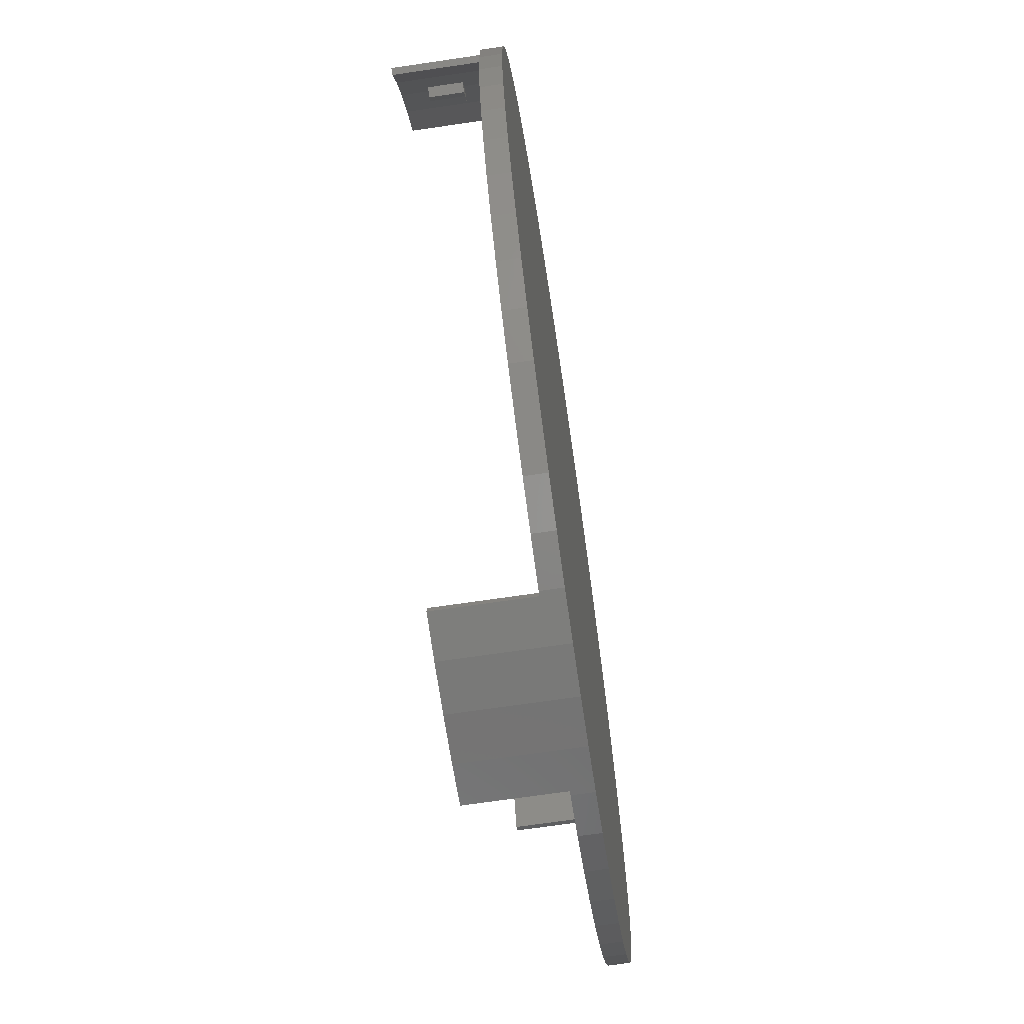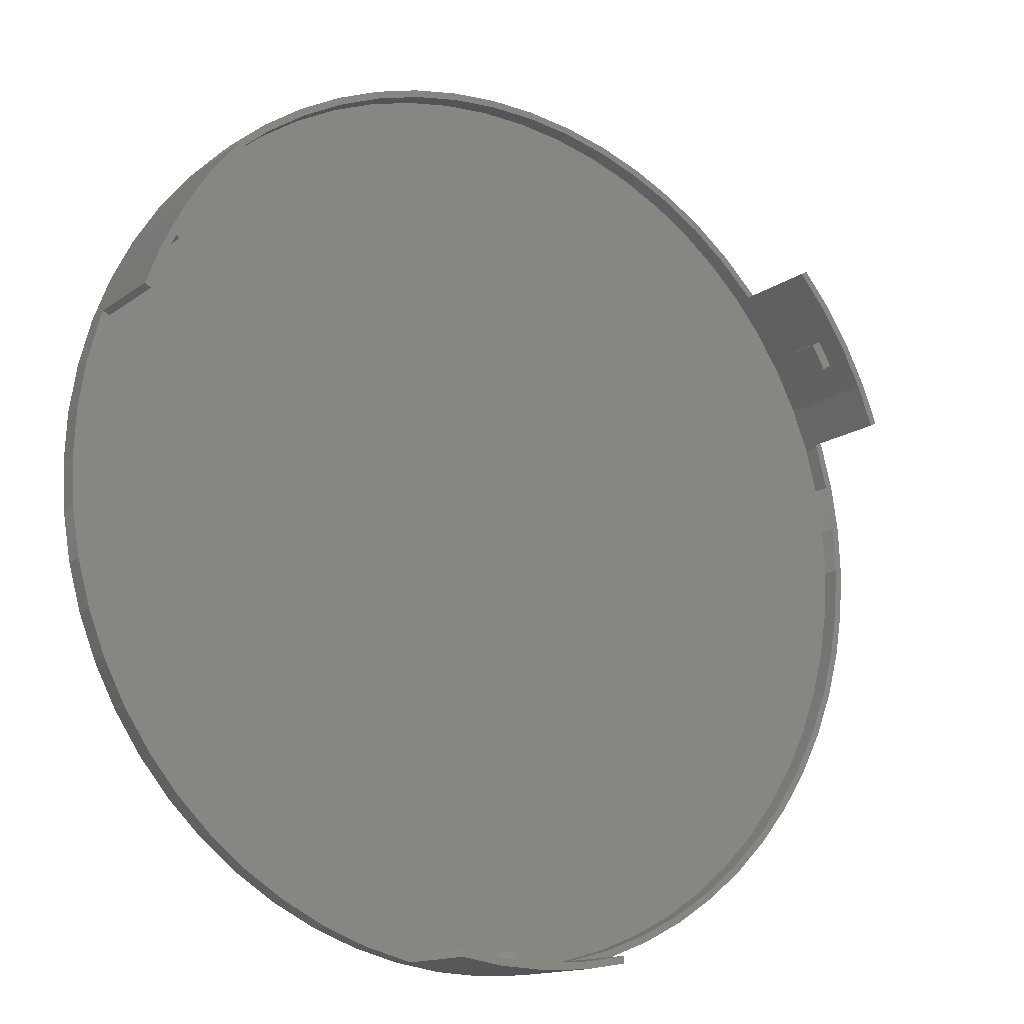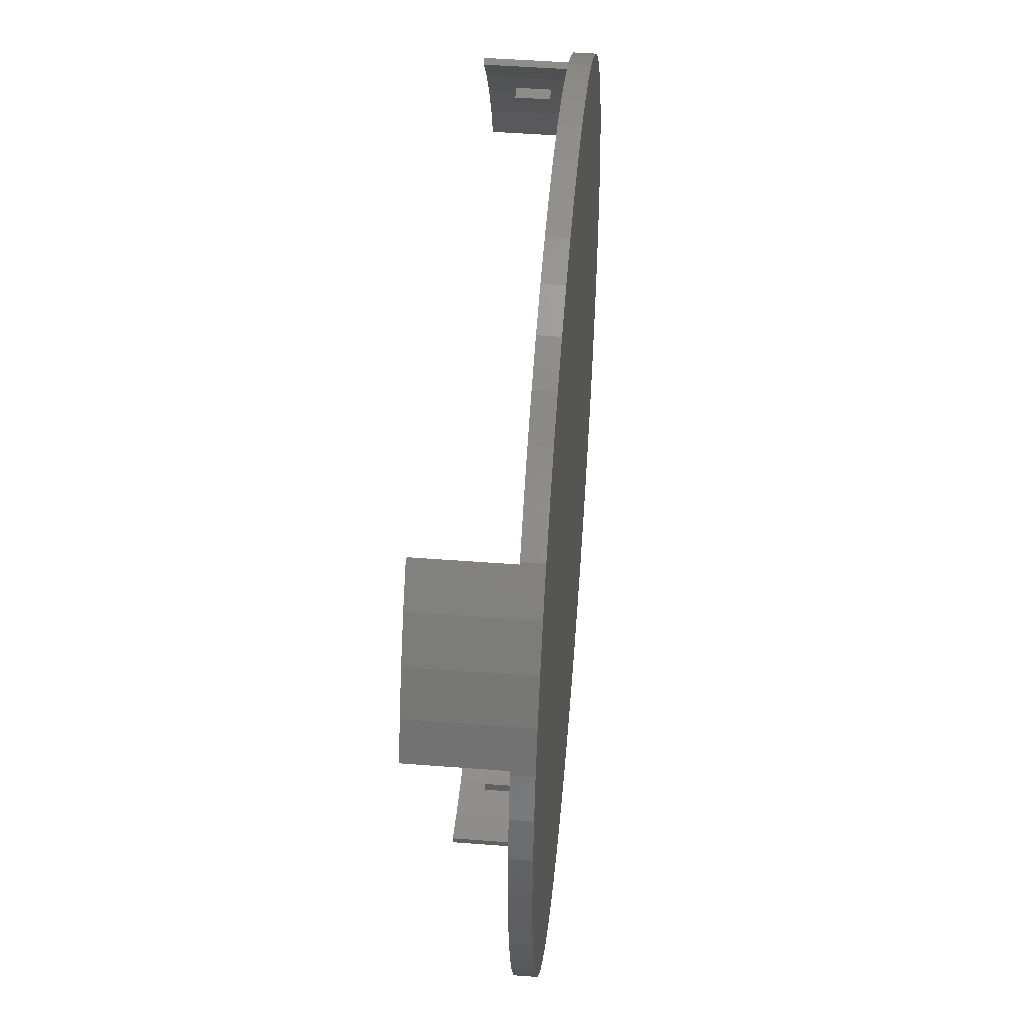
<metadata>
{"format":"stl","ext":"stl","renderer":"f3d","projection":"perspective","resolution":1024,"background":"white","views":[{"elev":-69.3,"azim":98.4,"up":"+Y"},{"elev":-13.9,"azim":-32.5,"up":"+Y"},{"elev":47.0,"azim":95.0,"up":"+Y"}]}
</metadata>
<code>
# stl→obj: 320 verts, 636 faces
v 42.16 46.82 -1.5
v 37.03 50.97 1.5
v 42.16 46.82 1.5
v 37.03 50.97 -1.5
v 62.65 -6.585 1.5
v 63 0 -1.5
v 63 0 1.5
v 62.65 -6.585 -1.5
v -19.47 59.92 -1.5
v -25.62 57.55 1.5
v -19.47 59.92 1.5
v -25.62 57.55 -1.5
v -54.56 31.5 -1.5
v -56.15 28.38 1.5
v -54.56 31.5 1.5
v -57.55 25.62 -1.5
v -57.55 25.62 1.5
v 59.03 21.78 1.5
v 57.55 25.62 -1.5
v 57.55 25.62 1.5
v 59.92 19.47 -1.5
v 59.7 20.03 1.5
v 59.92 19.47 1.5
v 62.65 6.585 1.5
v 61.62 13.1 -1.5
v 61.62 13.1 1.5
v 62.65 6.585 -1.5
v 56.15 28.38 1.5
v 54.56 31.5 -1.5
v 54.56 31.5 1.5
v 31.5 54.56 -1.5
v 25.62 57.55 1.5
v 31.5 54.56 1.5
v 25.62 57.55 -1.5
v 13.1 61.62 -1.5
v 6.585 62.65 1.5
v 13.1 61.62 1.5
v 6.585 62.65 -1.5
v -62.65 6.585 -1.5
v -61.62 13.1 1.5
v -61.62 13.1 -1.5
v -62.65 6.585 1.5
v -46.82 42.16 -1.5
v -42.16 46.82 1.5
v -42.16 46.82 -1.5
v -46.82 42.16 1.5
v -31.5 54.56 1.5
v -31.5 54.56 -1.5
v -6.585 62.65 -1.5
v -13.1 61.62 1.5
v -6.585 62.65 1.5
v -13.1 61.62 -1.5
v -13.1 -61.62 1.5
v -13.1 -61.62 -1.5
v -12.5 -61.72 1.5
v -6.585 -62.65 14.5
v -12.5 -61.72 14.5
v -6.585 -62.65 -1.5
v -42.16 -46.82 -1.5
v -46.82 -42.16 1.5
v -46.82 -42.16 -1.5
v -42.16 -46.82 1.5
v -54.56 -31.5 -1.5
v -57.55 -25.62 1.5
v -57.55 -25.62 -1.5
v -54.56 -31.5 1.5
v 61.62 -13.1 -1.5
v 59.92 -19.47 -1.5
v 57.55 -25.62 -1.5
v 54.56 -31.5 -1.5
v 50.97 -37.03 -1.5
v 50.97 37.03 -1.5
v 46.82 -42.16 -1.5
v 46.82 42.16 -1.5
v 42.16 -46.82 -1.5
v 37.03 -50.97 -1.5
v 31.5 -54.56 -1.5
v 25.62 -57.55 -1.5
v 19.47 -59.92 -1.5
v 19.47 59.92 -1.5
v 13.1 -61.62 -1.5
v 6.585 -62.65 -1.5
v 0 -63 -1.5
v 0 63 -1.5
v -19.47 -59.92 -1.5
v -25.62 -57.55 -1.5
v -31.5 -54.56 -1.5
v -37.03 -50.97 -1.5
v -37.03 50.97 -1.5
v -50.97 -37.03 -1.5
v -50.97 37.03 -1.5
v -59.92 -19.47 -1.5
v -59.92 19.47 -1.5
v -61.62 -13.1 -1.5
v -62.65 -6.585 -1.5
v -63 0 -1.5
v 47.2 41.68 1.5
v 46.82 42.16 1.5
v 48.64 39.9 1.5
v 50.97 37.03 1.5
v 52.27 35.02 1.5
v 0 63 1.5
v 19.47 59.92 1.5
v -63 0 1.5
v -59.92 19.47 1.5
v -58.82 19.53 1.5
v -59.7 20.03 1.5
v -58.97 19.16 1.5
v -60.65 12.89 1.5
v -61.66 6.481 1.5
v -62 0 1.5
v 46.32 41.18 1.5
v 46.08 41.49 1.5
v 41.49 46.08 1.5
v 36.44 50.16 1.5
v 31 53.69 1.5
v 25.22 56.64 1.5
v 19.16 58.97 1.5
v 12.89 60.65 1.5
v 6.481 61.66 1.5
v 0 62 1.5
v -6.481 61.66 1.5
v -12.89 60.65 1.5
v -19.16 58.97 1.5
v -25.22 56.64 1.5
v -31 53.69 1.5
v -36.44 50.16 1.5
v -37.03 50.97 1.5
v -41.49 46.08 1.5
v -46.08 41.49 1.5
v -46.32 41.18 1.5
v -47.2 41.68 1.5
v 62 0 1.5
v 61.66 6.481 1.5
v 60.65 12.89 1.5
v 58.97 19.16 1.5
v 61.66 -6.481 1.5
v 61.62 -13.1 1.5
v 60.65 -12.89 1.5
v 59.92 -19.47 1.5
v 58.97 -19.16 1.5
v 57.55 -25.62 1.5
v 56.64 -25.22 1.5
v 54.56 -31.5 1.5
v 53.69 -31 1.5
v 50.97 -37.03 1.5
v 50.16 -36.44 1.5
v 46.82 -42.16 1.5
v 46.08 -41.49 1.5
v 42.16 -46.82 1.5
v 41.49 -46.08 1.5
v 37.03 -50.97 1.5
v 36.44 -50.16 1.5
v 31.5 -54.56 1.5
v 31 -53.69 1.5
v 25.62 -57.55 1.5
v 25.22 -56.64 1.5
v 19.47 -59.92 1.5
v 19.16 -58.97 1.5
v 13.1 -61.62 1.5
v 12.89 -60.65 1.5
v 12.5 -60.71 1.5
v 12.5 -61.72 1.5
v -12.5 -60.71 1.5
v -12.89 -60.65 1.5
v -19.16 -58.97 1.5
v -19.47 -59.92 1.5
v -25.22 -56.64 1.5
v -25.62 -57.55 1.5
v -31 -53.69 1.5
v -31.5 -54.56 1.5
v -36.44 -50.16 1.5
v -37.03 -50.97 1.5
v -41.49 -46.08 1.5
v -46.08 -41.49 1.5
v -50.16 -36.44 1.5
v -50.97 -37.03 1.5
v -53.69 -31 1.5
v -56.64 -25.22 1.5
v -58.97 -19.16 1.5
v -59.92 -19.47 1.5
v -60.65 -12.89 1.5
v -61.62 -13.1 1.5
v -61.66 -6.481 1.5
v -62.65 -6.585 1.5
v 50.16 36.44 1.5
v -50.16 36.44 1.5
v -56.64 25.22 1.5
v 58.82 19.53 1.5
v 56.64 25.22 1.5
v -59.03 21.78 1.5
v -52.27 35.02 1.5
v -50.97 37.03 1.5
v -48.64 39.9 1.5
v 6.585 -62.65 14.5
v 0 -63 14.5
v 12.5 -61.72 14.5
v 36.44 50.16 -1
v 41.49 46.08 -1
v -25.22 56.64 -1
v -19.16 58.97 -1
v -53.69 31 -1
v -53.69 31 1.5
v -56.64 25.22 -1
v 61.66 -6.481 -1
v 62 0 -1
v 56.64 25.22 -1
v 53.69 31 1.5
v 53.69 31 -1
v 50.16 36.44 -1
v 46.08 41.49 -1
v 25.22 56.64 -1
v 31 53.69 -1
v 6.481 61.66 -1
v 12.89 60.65 -1
v -60.65 12.89 -1
v -61.66 6.481 -1
v -41.49 46.08 -1
v -46.08 41.49 -1
v -31 53.69 -1
v -12.89 60.65 -1
v -6.481 61.66 -1
v 56.64 -25.22 -1
v 58.97 -19.16 -1
v -6.481 -61.66 14.5
v -12.5 -60.71 14.5
v -6.481 -61.66 -1
v -12.89 -60.65 -1
v -46.08 -41.49 -1
v -41.49 -46.08 -1
v -56.64 -25.22 -1
v -53.69 -31 -1
v 61.66 6.481 -1
v 60.65 12.89 -1
v 60.65 -12.89 -1
v 58.97 19.16 -1
v 53.69 -31 -1
v 50.16 -36.44 -1
v 46.08 -41.49 -1
v 41.49 -46.08 -1
v 36.44 -50.16 -1
v 31 -53.69 -1
v 25.22 -56.64 -1
v 19.16 58.97 -1
v 19.16 -58.97 -1
v 12.89 -60.65 -1
v 6.481 -61.66 -1
v 0 62 -1
v 0 -62 -1
v -19.16 -58.97 -1
v -25.22 -56.64 -1
v -31 -53.69 -1
v -36.44 50.16 -1
v -36.44 -50.16 -1
v -50.16 36.44 -1
v -50.16 -36.44 -1
v -58.97 19.16 -1
v -58.97 -19.16 -1
v -60.65 -12.89 -1
v -61.66 -6.481 -1
v -62 0 -1
v 6.481 -61.66 14.5
v 2 -61.9 10.5
v 0 -62 14.5
v 2 -61.9 5.5
v 0 -62 5.5
v 0 -62 10.5
v 12.5 -60.71 14.5
v -2 -61.9 5.5
v -2 -61.9 10.5
v 0 -60.5 5.5
v 2 -60.4 5.5
v -2 -60.4 5.5
v 0 -60.5 10.5
v 2 -60.4 10.5
v -2 -60.4 10.5
v 57.55 25.62 14.5
v 59.7 20.03 14.5
v 56.64 25.22 14.5
v 58.82 19.53 14.5
v 54.56 31.5 14.5
v 53.69 31 14.5
v 50.97 37.03 14.5
v 50.16 36.44 14.5
v 47.2 41.68 14.5
v 46.32 41.18 14.5
v 52.6 32.68 5.5
v 53.69 31 5.5
v 52.6 32.68 10.5
v 53.69 31 10.5
v 54.6 29.22 5.5
v 54.6 29.22 10.5
v 52.39 30.25 5.5
v 53.3 28.47 5.5
v 51.3 31.93 5.5
v 52.39 30.25 10.5
v 53.3 28.47 10.5
v 51.3 31.93 10.5
v -47.2 41.68 14.5
v -50.97 37.03 14.5
v -50.16 36.44 14.5
v -46.32 41.18 14.5
v -53.69 31 14.5
v -54.56 31.5 14.5
v -56.64 25.22 14.5
v -57.55 25.62 14.5
v -59.7 20.03 14.5
v -58.82 19.53 14.5
v -54.6 29.22 10.5
v -53.69 31 10.5
v -54.6 29.22 5.5
v -53.69 31 5.5
v -52.6 32.68 10.5
v -52.6 32.68 5.5
v -52.39 30.25 5.5
v -51.3 31.93 5.5
v -53.3 28.47 5.5
v -52.39 30.25 10.5
v -51.3 31.93 10.5
v -53.3 28.47 10.5
f 1 2 3
f 2 1 4
f 5 6 7
f 6 5 8
f 9 10 11
f 10 9 12
f 13 14 15
f 16 14 13
f 14 16 17
f 18 19 20
f 21 18 22
f 21 22 23
f 18 21 19
f 24 25 26
f 25 24 27
f 28 29 30
f 19 28 20
f 28 19 29
f 31 32 33
f 32 31 34
f 35 36 37
f 36 35 38
f 39 40 41
f 40 39 42
f 43 44 45
f 44 43 46
f 12 47 10
f 47 12 48
f 49 50 51
f 50 49 52
f 53 54 55
f 55 56 57
f 58 55 54
f 55 58 56
f 59 60 61
f 60 59 62
f 63 64 65
f 64 63 66
f 8 27 6
f 67 27 8
f 67 25 27
f 68 25 67
f 68 21 25
f 69 21 68
f 69 19 21
f 70 19 69
f 70 29 19
f 71 29 70
f 71 72 29
f 73 72 71
f 73 74 72
f 75 74 73
f 75 1 74
f 76 1 75
f 76 4 1
f 77 4 76
f 77 31 4
f 78 31 77
f 78 34 31
f 79 34 78
f 79 80 34
f 81 80 79
f 81 35 80
f 82 35 81
f 82 38 35
f 83 38 82
f 83 84 38
f 58 84 83
f 58 49 84
f 54 49 58
f 54 52 49
f 85 52 54
f 85 9 52
f 86 9 85
f 86 12 9
f 87 12 86
f 87 48 12
f 88 48 87
f 88 89 48
f 59 89 88
f 59 45 89
f 61 45 59
f 61 43 45
f 90 43 61
f 90 91 43
f 63 91 90
f 63 13 91
f 65 13 63
f 65 16 13
f 92 16 65
f 92 93 16
f 94 93 92
f 94 41 93
f 95 41 94
f 95 39 41
f 39 95 96
f 26 21 23
f 21 26 25
f 97 74 98
f 99 74 97
f 72 99 100
f 99 72 74
f 101 72 100
f 29 101 30
f 101 29 72
f 98 1 3
f 1 98 74
f 4 33 2
f 33 4 31
f 38 102 36
f 102 38 84
f 34 103 32
f 103 34 80
f 80 37 103
f 37 80 35
f 96 42 39
f 42 96 104
f 105 106 107
f 106 105 108
f 105 109 108
f 40 109 105
f 40 110 109
f 42 110 40
f 110 42 111
f 98 112 97
f 98 113 112
f 3 113 98
f 3 114 113
f 2 114 3
f 2 115 114
f 33 115 2
f 33 116 115
f 32 116 33
f 32 117 116
f 103 117 32
f 103 118 117
f 37 118 103
f 37 119 118
f 36 119 37
f 36 120 119
f 102 120 36
f 102 121 120
f 102 122 121
f 51 122 102
f 51 123 122
f 50 123 51
f 50 124 123
f 11 124 50
f 11 125 124
f 10 125 11
f 10 126 125
f 47 126 10
f 47 127 126
f 128 127 47
f 128 129 127
f 44 129 128
f 44 130 129
f 46 130 44
f 130 46 131
f 131 46 132
f 133 7 24
f 7 133 5
f 24 134 133
f 26 134 24
f 26 135 134
f 23 135 26
f 23 136 135
f 137 5 133
f 137 138 5
f 139 138 137
f 139 140 138
f 141 140 139
f 141 142 140
f 143 142 141
f 143 144 142
f 145 144 143
f 145 146 144
f 147 146 145
f 147 148 146
f 149 148 147
f 149 150 148
f 151 150 149
f 151 152 150
f 153 152 151
f 153 154 152
f 155 154 153
f 155 156 154
f 157 156 155
f 157 158 156
f 159 158 157
f 159 160 158
f 161 160 159
f 162 160 161
f 160 162 163
f 53 164 165
f 164 53 55
f 166 53 165
f 166 167 53
f 168 167 166
f 168 169 167
f 170 169 168
f 170 171 169
f 172 171 170
f 172 173 171
f 174 173 172
f 174 62 173
f 175 62 174
f 175 60 62
f 176 60 175
f 176 177 60
f 178 177 176
f 178 66 177
f 179 66 178
f 179 64 66
f 180 64 179
f 180 181 64
f 182 181 180
f 182 183 181
f 184 183 182
f 185 184 111
f 104 111 42
f 184 185 183
f 111 104 185
f 112 113 186
f 131 187 130
f 106 108 188
f 136 23 22
f 189 190 136
f 22 189 136
f 16 191 17
f 93 191 16
f 191 93 107
f 107 93 105
f 41 105 93
f 105 41 40
f 91 192 193
f 13 192 91
f 192 13 15
f 43 132 46
f 43 194 132
f 91 194 43
f 194 91 193
f 52 11 50
f 11 52 9
f 84 51 102
f 51 84 49
f 48 128 47
f 128 48 89
f 89 44 128
f 44 89 45
f 7 27 24
f 27 7 6
f 83 195 196
f 195 83 82
f 144 69 142
f 69 144 70
f 81 158 160
f 158 81 79
f 76 150 152
f 150 76 75
f 78 154 156
f 154 78 77
f 86 167 169
f 167 86 85
f 88 171 173
f 171 88 87
f 92 183 94
f 183 92 181
f 95 104 96
f 104 95 185
f 90 66 63
f 66 90 177
f 61 177 90
f 177 61 60
f 138 8 5
f 8 138 67
f 148 71 146
f 71 148 73
f 146 70 144
f 70 146 71
f 195 163 197
f 82 163 195
f 81 163 82
f 163 81 160
f 79 156 158
f 156 79 78
f 150 73 148
f 73 150 75
f 77 152 154
f 152 77 76
f 58 196 56
f 196 58 83
f 85 53 167
f 53 85 54
f 87 169 171
f 169 87 86
f 59 173 62
f 173 59 88
f 65 181 92
f 181 65 64
f 94 185 95
f 185 94 183
f 140 67 138
f 67 140 68
f 142 68 140
f 68 142 69
f 198 114 115
f 114 198 199
f 200 124 125
f 124 200 201
f 188 202 203
f 202 188 204
f 205 133 206
f 133 205 137
f 207 208 209
f 208 207 190
f 209 186 210
f 186 209 208
f 211 114 199
f 114 211 113
f 212 116 117
f 116 212 213
f 214 119 120
f 119 214 215
f 110 216 109
f 216 110 217
f 130 218 129
f 218 130 219
f 220 125 126
f 125 220 200
f 221 122 123
f 122 221 222
f 223 141 224
f 141 223 143
f 225 164 226
f 227 164 225
f 228 164 227
f 164 228 165
f 174 229 175
f 229 174 230
f 178 231 179
f 231 178 232
f 233 205 206
f 234 205 233
f 234 235 205
f 236 235 234
f 236 224 235
f 207 224 236
f 207 223 224
f 209 223 207
f 209 237 223
f 210 237 209
f 210 238 237
f 211 238 210
f 211 239 238
f 199 239 211
f 199 240 239
f 198 240 199
f 198 241 240
f 213 241 198
f 213 242 241
f 212 242 213
f 212 243 242
f 244 243 212
f 244 245 243
f 215 245 244
f 215 246 245
f 214 246 215
f 214 247 246
f 248 247 214
f 248 249 247
f 222 249 248
f 222 227 249
f 221 227 222
f 221 228 227
f 201 228 221
f 201 250 228
f 200 250 201
f 200 251 250
f 220 251 200
f 220 252 251
f 253 252 220
f 253 254 252
f 218 254 253
f 218 230 254
f 219 230 218
f 219 229 230
f 255 229 219
f 255 256 229
f 202 256 255
f 202 232 256
f 204 232 202
f 204 231 232
f 257 231 204
f 257 258 231
f 216 258 257
f 216 259 258
f 217 259 216
f 217 260 259
f 260 217 261
f 233 135 234
f 135 233 134
f 234 136 236
f 136 234 135
f 236 190 207
f 190 236 136
f 210 113 211
f 113 210 186
f 213 115 116
f 115 213 198
f 248 120 121
f 120 248 214
f 244 117 118
f 117 244 212
f 215 118 119
f 118 215 244
f 111 217 110
f 217 111 261
f 108 204 188
f 204 108 257
f 109 257 108
f 257 109 216
f 203 255 187
f 255 203 202
f 187 219 130
f 219 187 255
f 201 123 124
f 123 201 221
f 222 121 122
f 121 222 248
f 253 126 127
f 126 253 220
f 218 127 129
f 127 218 253
f 206 134 233
f 134 206 133
f 262 263 264
f 262 265 263
f 247 265 262
f 249 265 247
f 265 249 266
f 264 263 267
f 224 139 235
f 139 224 141
f 237 143 223
f 143 237 145
f 245 161 159
f 161 245 246
f 240 149 239
f 149 240 151
f 240 153 151
f 153 240 241
f 242 157 155
f 157 242 243
f 250 168 166
f 168 250 251
f 252 172 170
f 172 252 254
f 180 259 182
f 259 180 258
f 184 261 111
f 261 184 260
f 176 232 178
f 232 176 256
f 175 256 176
f 256 175 229
f 235 137 205
f 137 235 139
f 161 246 162
f 162 262 268
f 247 162 246
f 162 247 262
f 243 159 157
f 159 243 245
f 241 155 153
f 155 241 242
f 266 249 269
f 270 264 267
f 264 270 225
f 269 225 270
f 227 269 249
f 269 227 225
f 228 166 165
f 166 228 250
f 251 170 168
f 170 251 252
f 254 174 172
f 174 254 230
f 179 258 180
f 258 179 231
f 182 260 184
f 260 182 259
f 238 145 237
f 145 238 147
f 239 147 238
f 147 239 149
f 262 197 268
f 197 262 195
f 264 195 262
f 264 196 195
f 225 196 264
f 225 56 196
f 57 225 226
f 225 57 56
f 55 226 164
f 226 55 57
f 197 162 268
f 162 197 163
f 271 265 266
f 265 271 272
f 269 271 266
f 271 269 273
f 274 263 275
f 274 267 263
f 270 274 276
f 274 270 267
f 272 274 275
f 274 272 271
f 271 276 274
f 276 271 273
f 263 272 275
f 272 263 265
f 269 276 273
f 276 269 270
f 277 18 20
f 278 18 277
f 18 278 22
f 279 278 277
f 278 279 280
f 281 279 277
f 281 282 279
f 283 282 281
f 283 284 282
f 285 284 283
f 284 285 286
f 283 101 100
f 281 101 283
f 101 281 30
f 285 99 97
f 283 99 285
f 99 283 100
f 281 28 30
f 277 28 281
f 28 277 20
f 186 287 284
f 208 287 186
f 287 208 288
f 289 284 287
f 282 289 290
f 289 282 284
f 189 279 190
f 279 189 280
f 186 286 112
f 286 186 284
f 208 291 288
f 291 190 292
f 190 291 208
f 292 282 290
f 292 279 282
f 279 292 190
f 189 278 280
f 278 189 22
f 97 286 285
f 286 97 112
f 293 291 294
f 291 293 288
f 288 293 287
f 287 293 295
f 296 292 290
f 296 290 289
f 292 296 297
f 296 289 298
f 293 298 295
f 298 293 296
f 294 296 293
f 296 294 297
f 287 298 289
f 298 287 295
f 294 292 297
f 292 294 291
f 194 299 132
f 300 194 193
f 194 300 299
f 299 301 302
f 300 301 299
f 300 303 301
f 304 303 300
f 304 305 303
f 306 305 304
f 307 305 306
f 305 307 308
f 14 304 15
f 306 14 17
f 14 306 304
f 191 306 17
f 307 191 107
f 191 307 306
f 192 300 193
f 304 192 15
f 192 304 300
f 303 309 310
f 309 305 311
f 305 309 303
f 311 203 312
f 311 188 203
f 188 311 305
f 301 131 302
f 131 301 187
f 308 188 305
f 188 308 106
f 301 313 187
f 303 313 301
f 313 303 310
f 314 187 313
f 203 314 312
f 314 203 187
f 131 299 302
f 299 131 132
f 107 308 307
f 308 107 106
f 315 314 316
f 311 315 317
f 315 312 314
f 315 311 312
f 313 318 319
f 310 318 313
f 309 318 310
f 318 309 320
f 320 315 318
f 315 320 317
f 318 316 319
f 316 318 315
f 311 320 309
f 320 311 317
f 316 313 319
f 313 316 314

</code>
